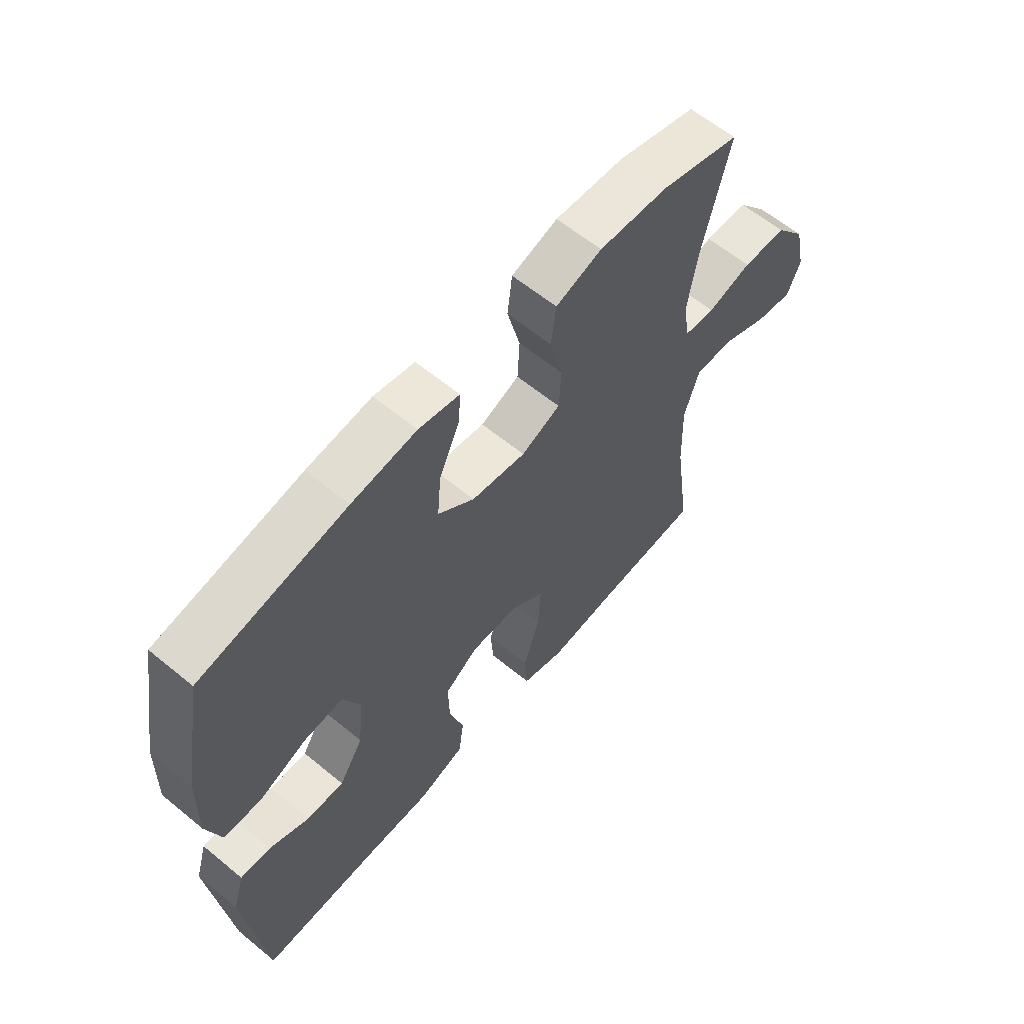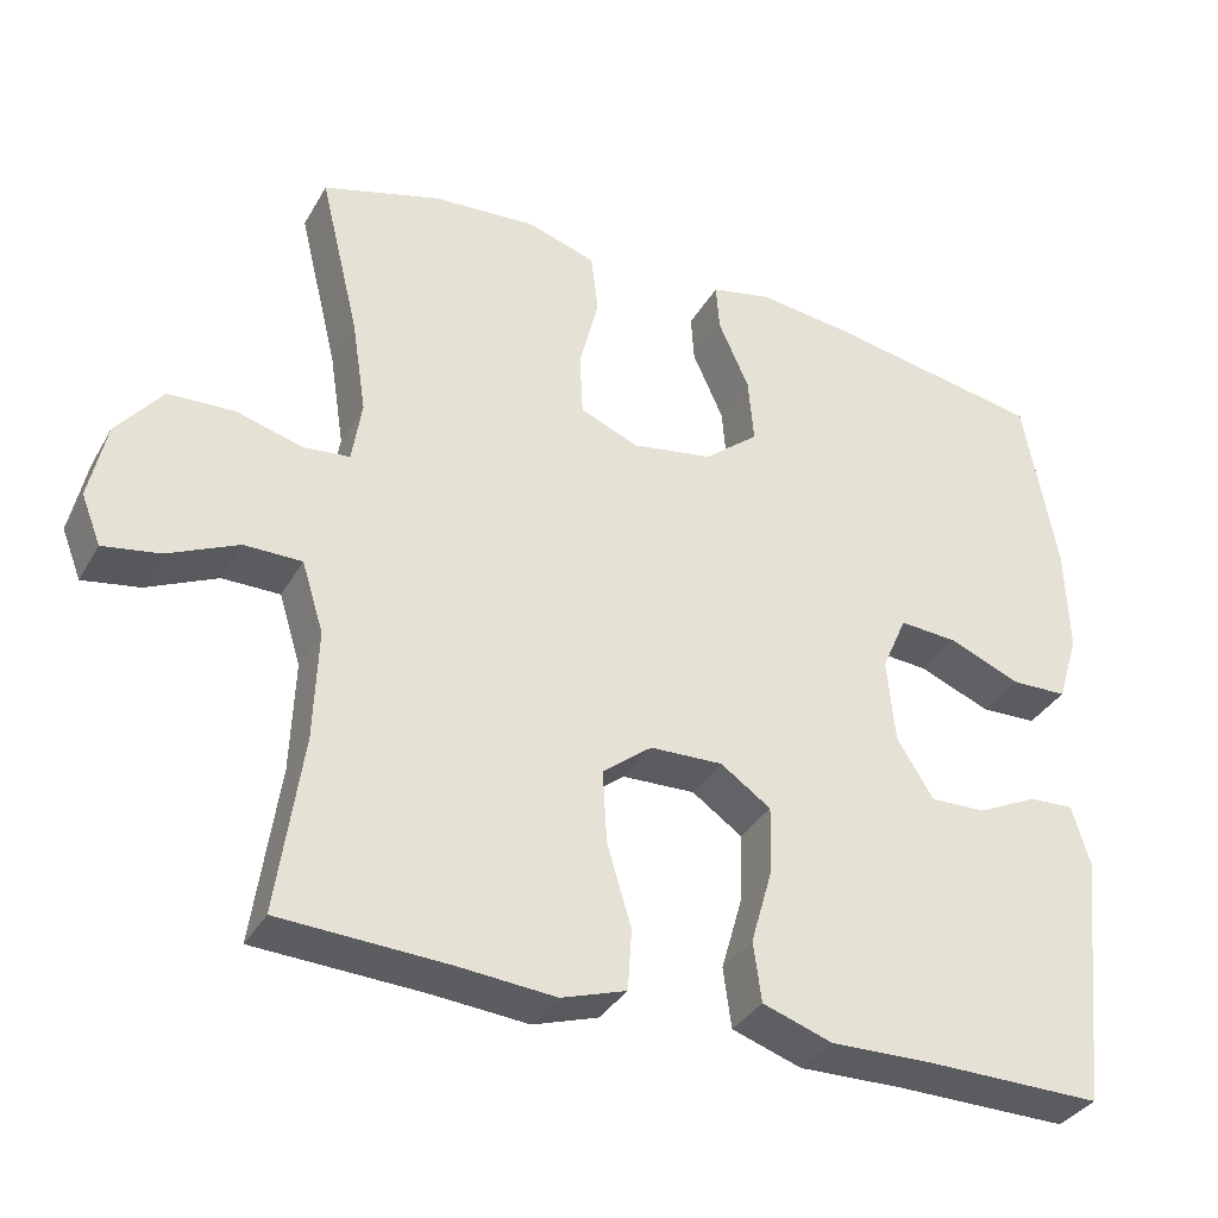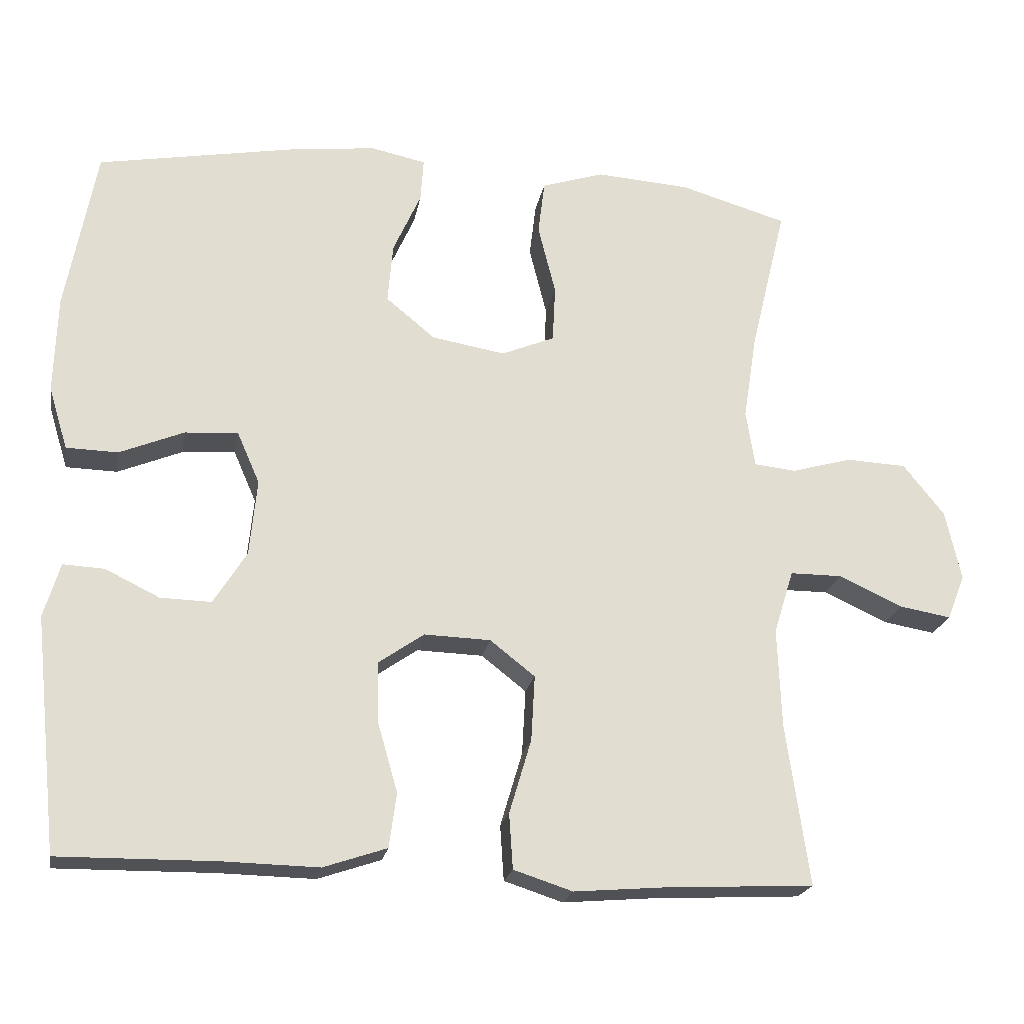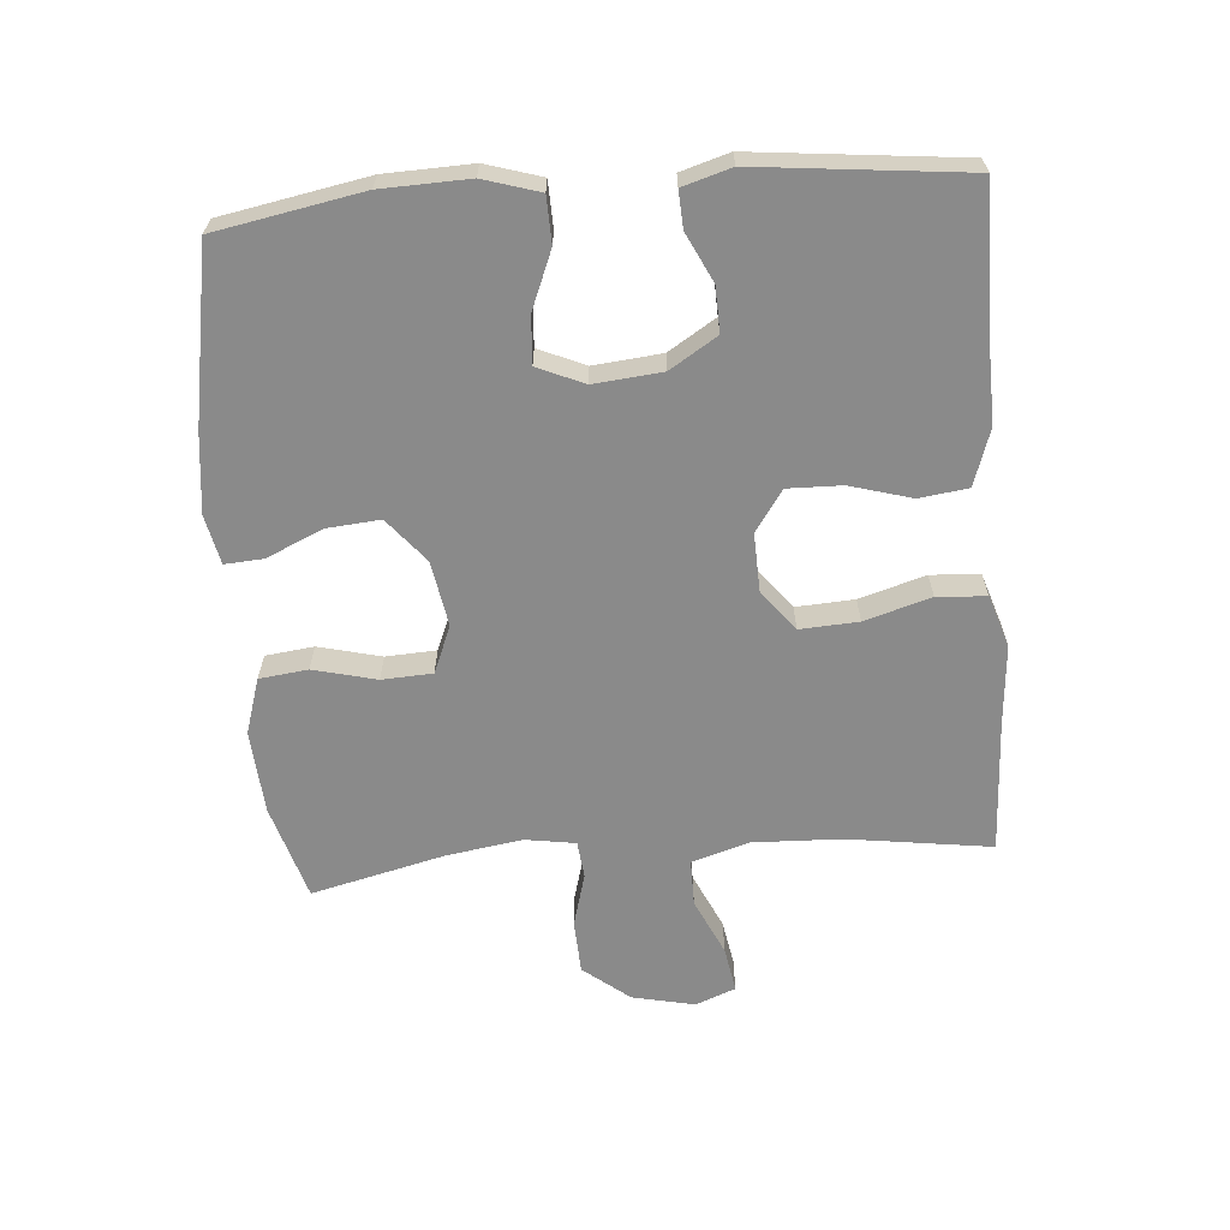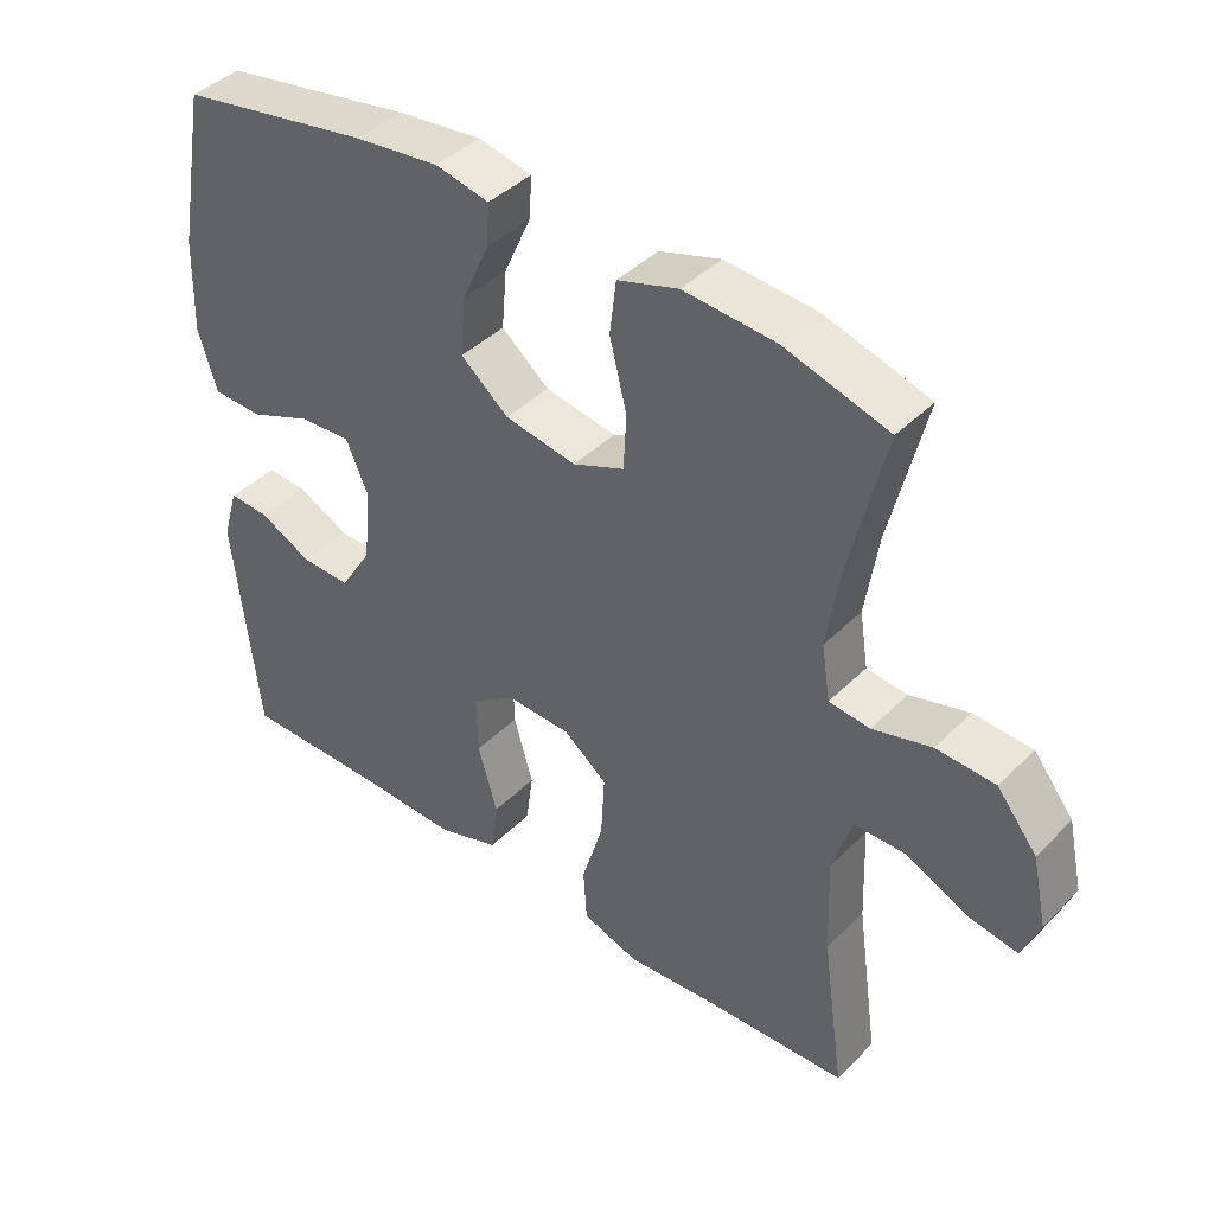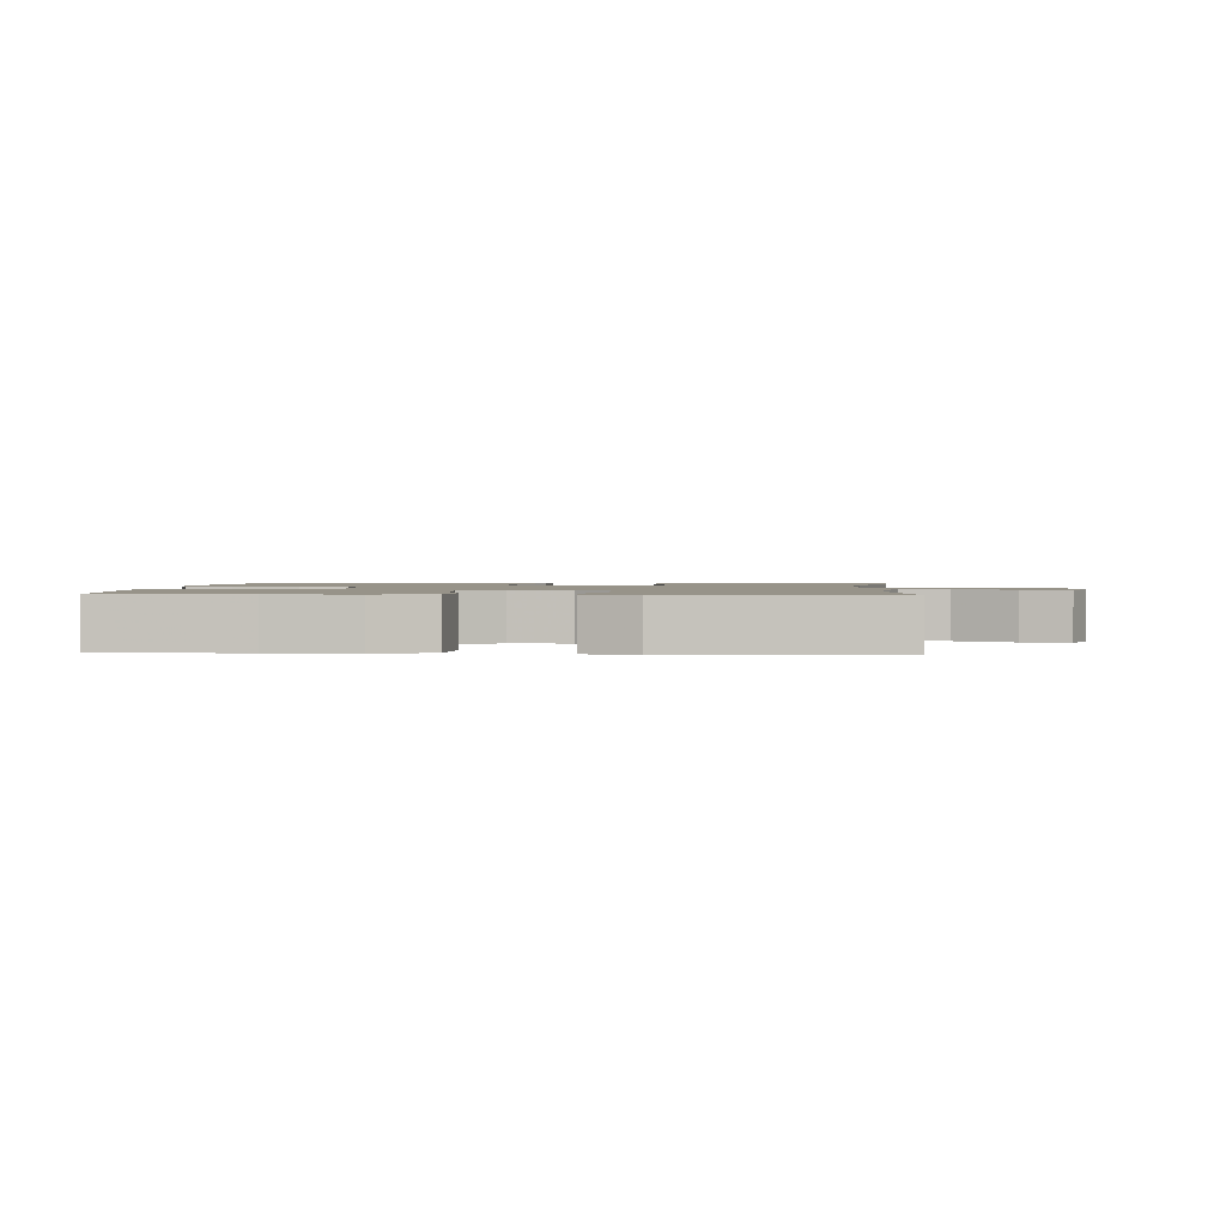
<metadata>
{"format":"obj","ext":"obj","renderer":"f3d","projection":"perspective","resolution":1024,"background":"white","views":[{"elev":61.5,"azim":129.9,"up":"+Z"},{"elev":-34.9,"azim":-26.2,"up":"+Z"},{"elev":-21.3,"azim":170.0,"up":"+Z"},{"elev":-63.5,"azim":94.6,"up":"+Y"},{"elev":41.5,"azim":-139.9,"up":"+Z"},{"elev":1.5,"azim":-175.8,"up":"+Y"}]}
</metadata>
<code>
v -0.5 0.07 0.5
v -0.354 0.07 0.543
v -0.226 0.07 0.552
v -0.141 0.07 0.525
v -0.132 0.07 0.451
v -0.156 0.07 0.355
v -0.152 0.07 0.278
v -0.08 0.07 0.248
v 0.02 0.07 0.265
v 0.087 0.07 0.32
v 0.08 0.07 0.402
v 0.042 0.07 0.487
v 0.038 0.07 0.546
v 0.113 0.07 0.562
v 0.232 0.07 0.548
v 0.5 0.07 0.5
v 0.541 0.07 0.277
v 0.545 0.07 0.144
v 0.519 0.07 0.059
v 0.449 0.07 0.057
v 0.361 0.07 0.093
v 0.289 0.07 0.098
v 0.258 0.07 0.027
v 0.268 0.07 -0.077
v 0.313 0.07 -0.149
v 0.382 0.07 -0.147
v 0.456 0.07 -0.111
v 0.512 0.07 -0.108
v 0.534 0.07 -0.182
v 0.5 0.07 -0.5
v 0.285 0.07 -0.498
v 0.156 0.07 -0.501
v 0.07 0.07 -0.472
v 0.06 0.07 -0.398
v 0.087 0.07 -0.304
v 0.089 0.07 -0.221
v 0.027 0.07 -0.178
v -0.063 0.07 -0.181
v -0.124 0.07 -0.229
v -0.119 0.07 -0.318
v -0.089 0.07 -0.419
v -0.094 0.07 -0.494
v -0.174 0.07 -0.52
v -0.296 0.07 -0.51
v -0.5 0.07 -0.5
v -0.469 0.07 -0.281
v -0.464 0.07 -0.145
v -0.491 0.07 -0.058
v -0.562 0.07 -0.058
v -0.649 0.07 -0.098
v -0.719 0.07 -0.11
v -0.743 0.07 -0.049
v -0.722 0.07 0.047
v -0.666 0.07 0.117
v -0.584 0.07 0.121
v -0.502 0.07 0.098
v -0.445 0.07 0.104
v -0.433 0.07 0.181
v -0.451 0.07 0.297
v -0.5 0 0.5
v -0.354 0 0.543
v -0.226 0 0.552
v -0.141 0 0.525
v -0.132 0 0.451
v -0.156 0 0.355
v -0.152 0 0.278
v -0.08 0 0.248
v 0.02 0 0.265
v 0.087 0 0.32
v 0.08 0 0.402
v 0.042 0 0.487
v 0.038 0 0.546
v 0.113 0 0.562
v 0.232 0 0.548
v 0.5 0 0.5
v 0.541 0 0.277
v 0.545 0 0.144
v 0.519 0 0.059
v 0.449 0 0.057
v 0.361 0 0.093
v 0.289 0 0.098
v 0.258 0 0.027
v 0.268 0 -0.077
v 0.313 0 -0.149
v 0.382 0 -0.147
v 0.456 0 -0.111
v 0.512 0 -0.108
v 0.534 0 -0.182
v 0.5 0 -0.5
v 0.285 0 -0.498
v 0.156 0 -0.501
v 0.07 0 -0.472
v 0.06 0 -0.398
v 0.087 0 -0.304
v 0.089 0 -0.221
v 0.027 0 -0.178
v -0.063 0 -0.181
v -0.124 0 -0.229
v -0.119 0 -0.318
v -0.089 0 -0.419
v -0.094 0 -0.494
v -0.174 0 -0.52
v -0.296 0 -0.51
v -0.5 0 -0.5
v -0.469 0 -0.281
v -0.464 0 -0.145
v -0.491 0 -0.058
v -0.562 0 -0.058
v -0.649 0 -0.098
v -0.719 0 -0.11
v -0.743 0 -0.049
v -0.722 0 0.047
v -0.666 0 0.117
v -0.584 0 0.121
v -0.502 0 0.098
v -0.445 0 0.104
v -0.433 0 0.181
v -0.451 0 0.297
f 54 55 56
f 53 54 56
f 52 53 56
f 51 52 56
f 50 51 56
f 49 50 56
f 48 49 56 57
f 47 48 57
f 46 47 57 58
f 44 45 46
f 44 46 58
f 43 44 58
f 42 43 58
f 41 42 58
f 40 41 58
f 33 34 35
f 32 33 35
f 31 32 35
f 30 31 35
f 29 30 35
f 28 29 35
f 27 28 35
f 26 27 35
f 25 26 35 36
f 24 25 36 37
f 19 20 21
f 18 19 21
f 17 18 21
f 16 17 21
f 15 16 21
f 14 15 21
f 13 14 21
f 12 13 21
f 11 12 21
f 10 11 21 22
f 9 10 22 23
f 4 5 6
f 3 4 6
f 2 3 6
f 1 2 6
f 59 1 6
f 59 6 7
f 39 40 58 59
f 59 7 8
f 39 59 8
f 38 39 8
f 24 37 38
f 23 24 38
f 9 23 38
f 8 9 38
f 115 114 113
f 115 113 112
f 115 112 111
f 115 111 110
f 115 110 109
f 115 109 108
f 116 115 108 107
f 116 107 106
f 117 116 106 105
f 105 104 103
f 117 105 103
f 117 103 102
f 117 102 101
f 117 101 100
f 117 100 99
f 94 93 92
f 94 92 91
f 94 91 90
f 94 90 89
f 94 89 88
f 94 88 87
f 94 87 86
f 94 86 85
f 95 94 85 84
f 96 95 84 83
f 80 79 78
f 80 78 77
f 80 77 76
f 80 76 75
f 80 75 74
f 80 74 73
f 80 73 72
f 80 72 71
f 80 71 70
f 81 80 70 69
f 82 81 69 68
f 65 64 63
f 65 63 62
f 65 62 61
f 65 61 60
f 65 60 118
f 66 65 118
f 118 117 99 98
f 67 66 118
f 67 118 98
f 67 98 97
f 97 96 83
f 97 83 82
f 97 82 68
f 97 68 67
f 1 60 61 2
f 2 61 62 3
f 3 62 63 4
f 4 63 64 5
f 5 64 65 6
f 6 65 66 7
f 7 66 67 8
f 8 67 68 9
f 9 68 69 10
f 10 69 70 11
f 11 70 71 12
f 12 71 72 13
f 13 72 73 14
f 14 73 74 15
f 15 74 75 16
f 16 75 76 17
f 17 76 77 18
f 18 77 78 19
f 19 78 79 20
f 20 79 80 21
f 21 80 81 22
f 22 81 82 23
f 23 82 83 24
f 24 83 84 25
f 25 84 85 26
f 26 85 86 27
f 27 86 87 28
f 28 87 88 29
f 29 88 89 30
f 30 89 90 31
f 31 90 91 32
f 32 91 92 33
f 33 92 93 34
f 34 93 94 35
f 35 94 95 36
f 36 95 96 37
f 37 96 97 38
f 38 97 98 39
f 39 98 99 40
f 40 99 100 41
f 41 100 101 42
f 42 101 102 43
f 43 102 103 44
f 44 103 104 45
f 45 104 105 46
f 46 105 106 47
f 47 106 107 48
f 48 107 108 49
f 49 108 109 50
f 50 109 110 51
f 51 110 111 52
f 52 111 112 53
f 53 112 113 54
f 54 113 114 55
f 55 114 115 56
f 56 115 116 57
f 57 116 117 58
f 58 117 118 59
f 59 118 60 1

</code>
